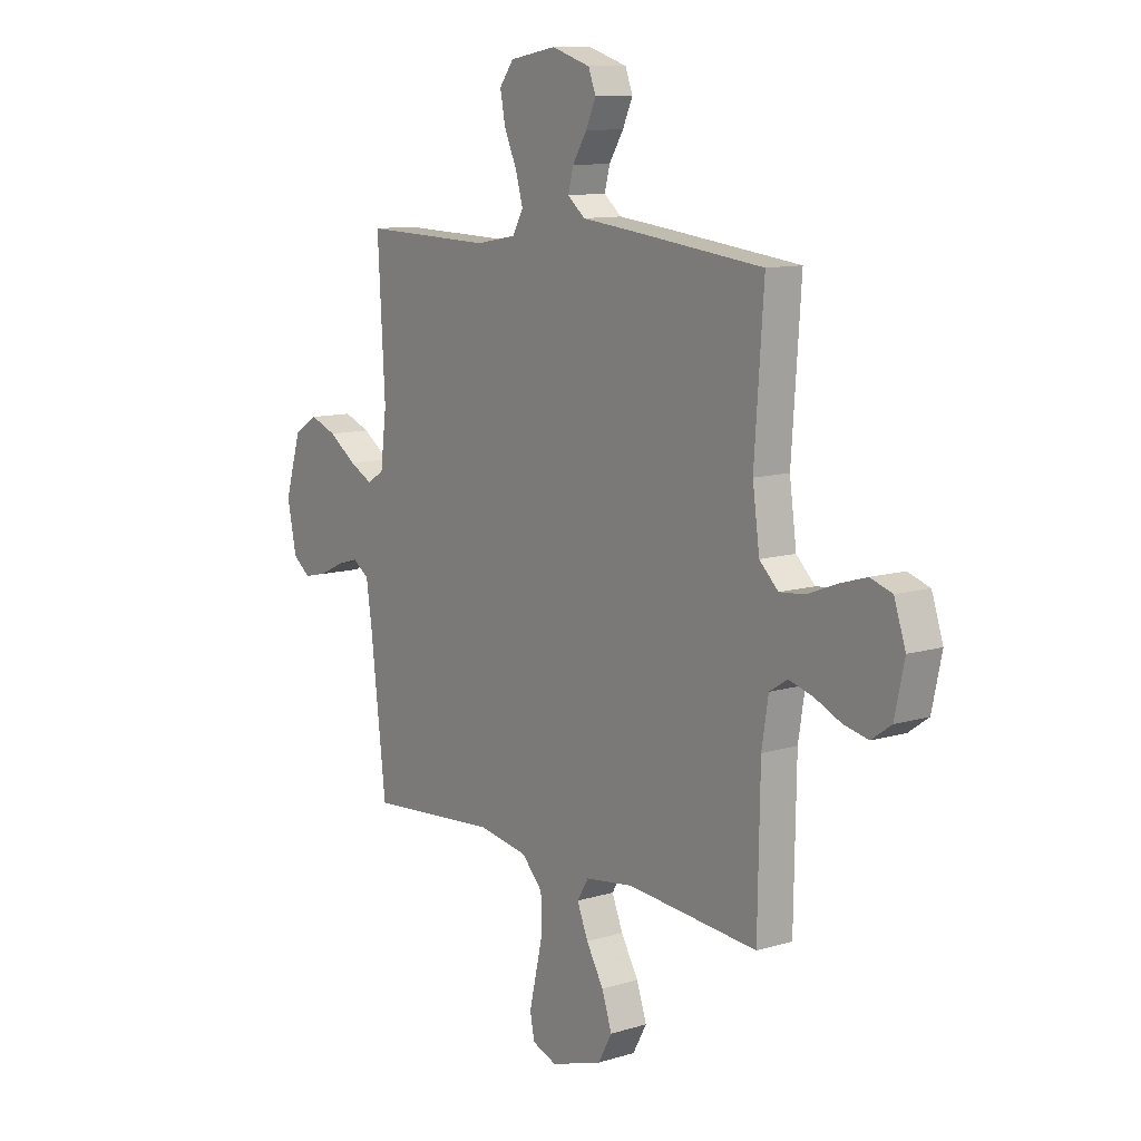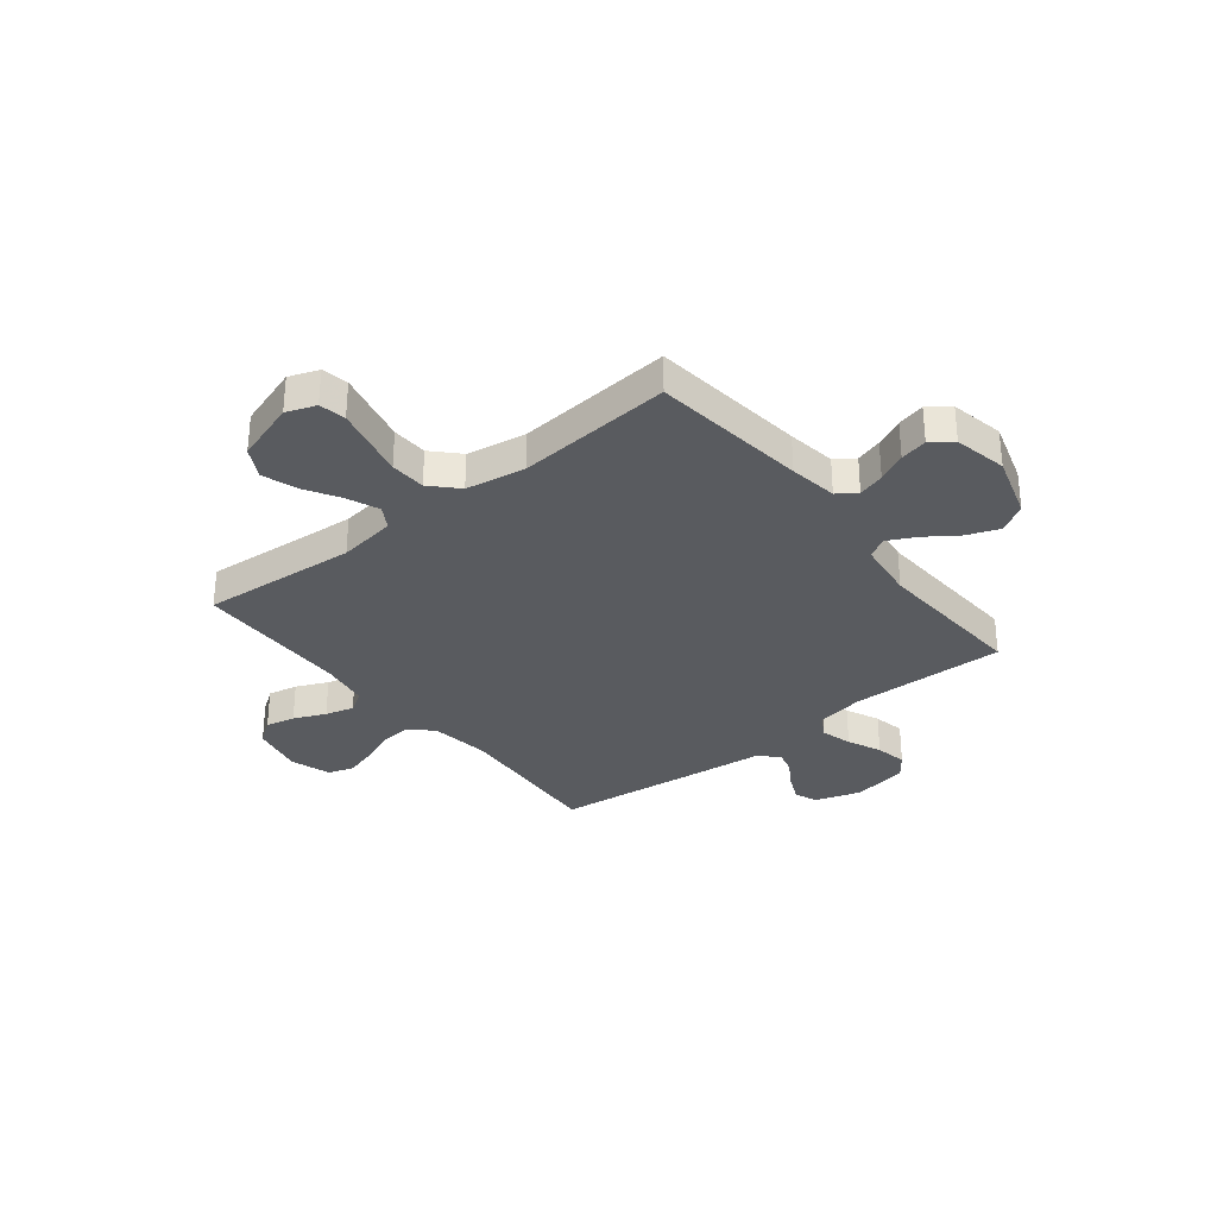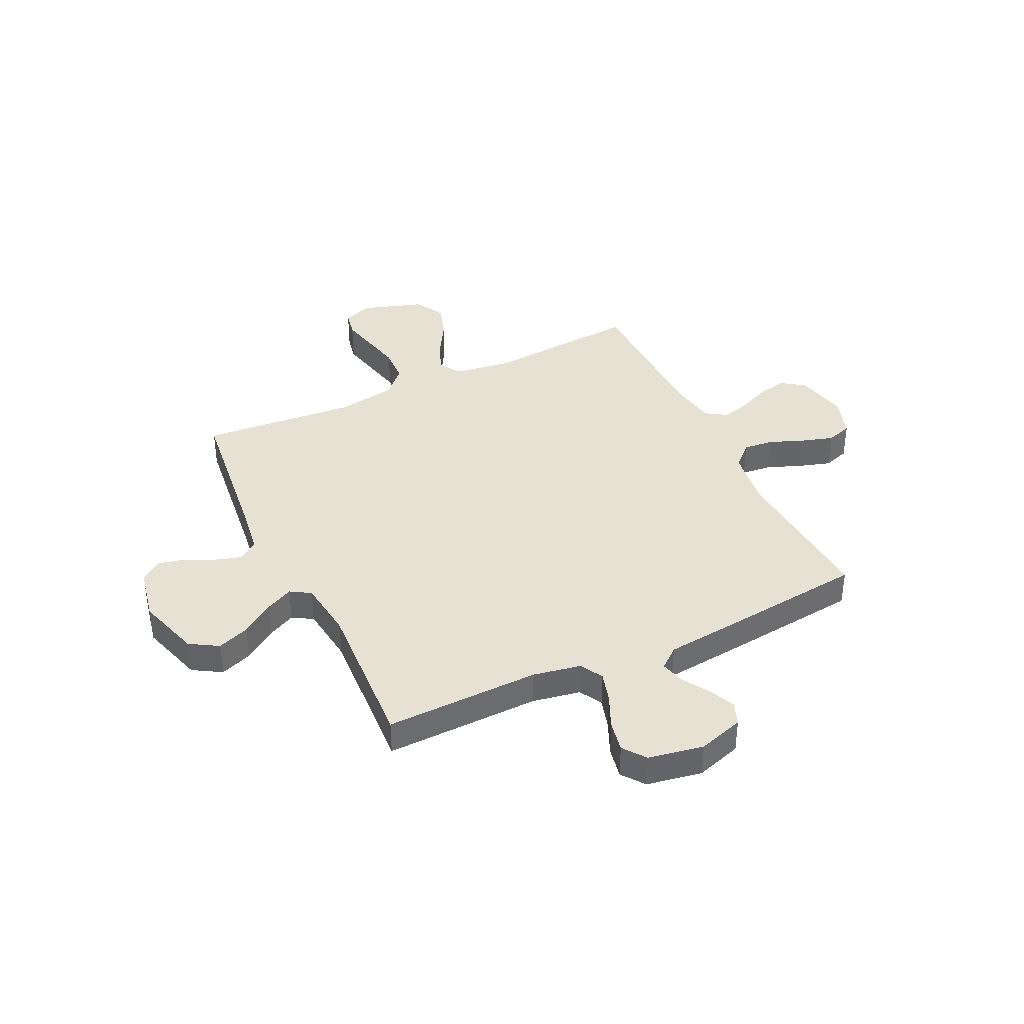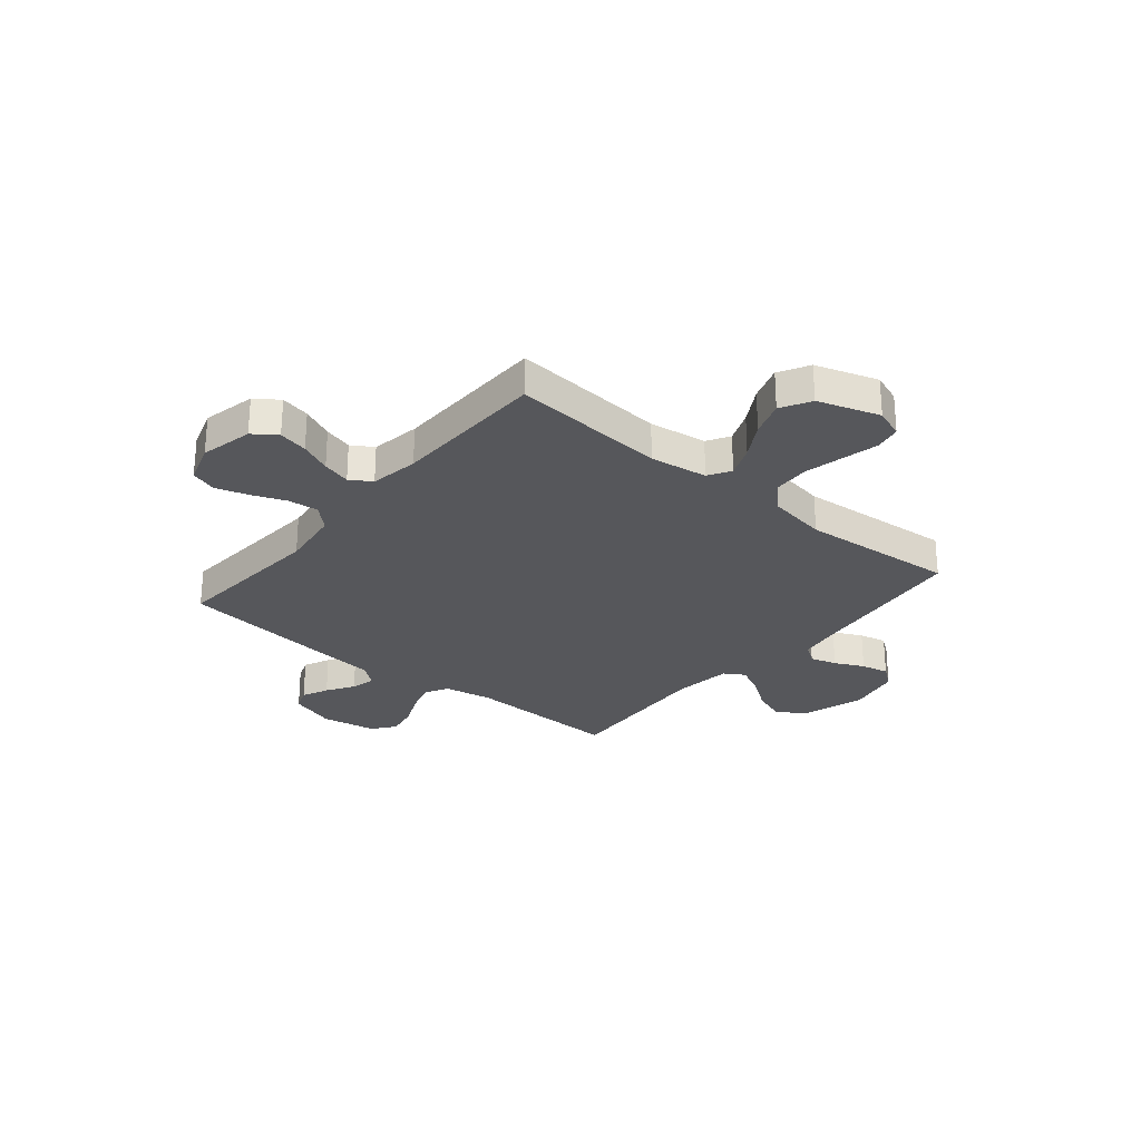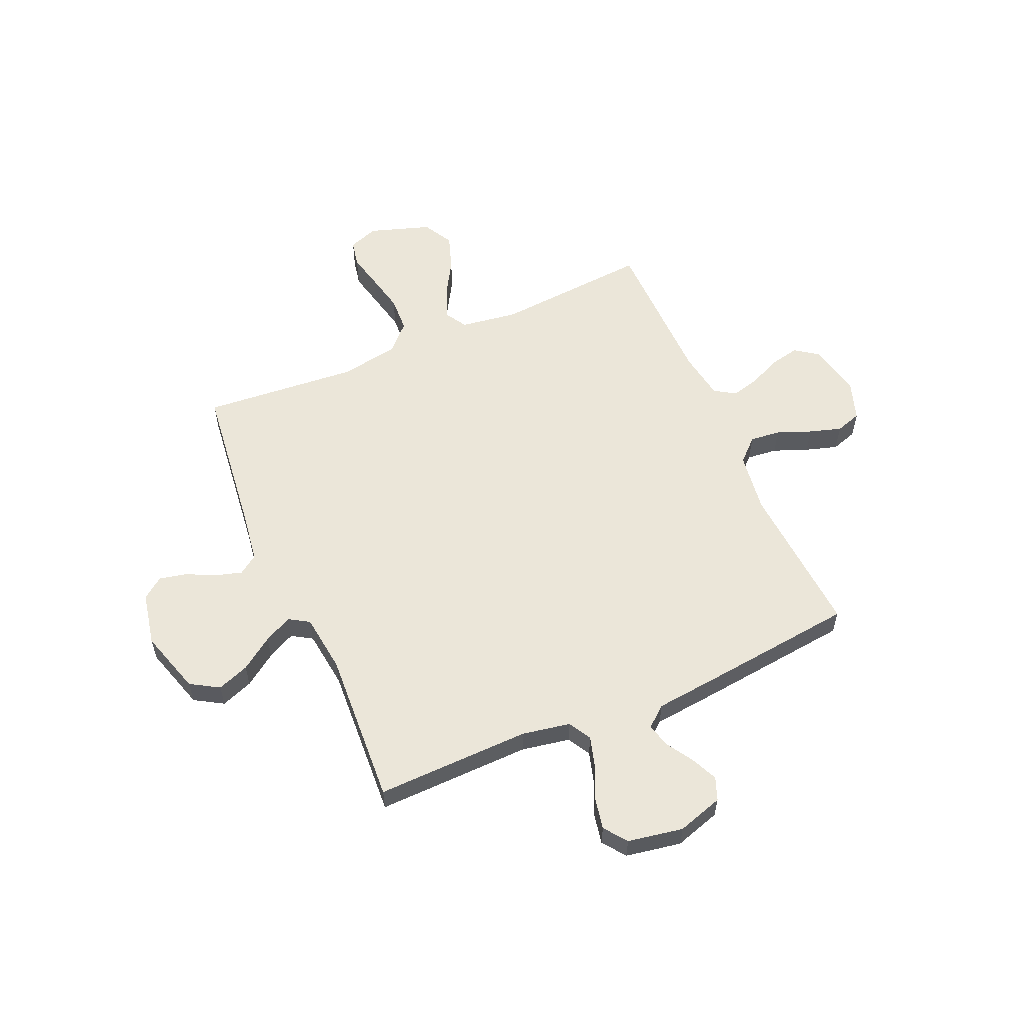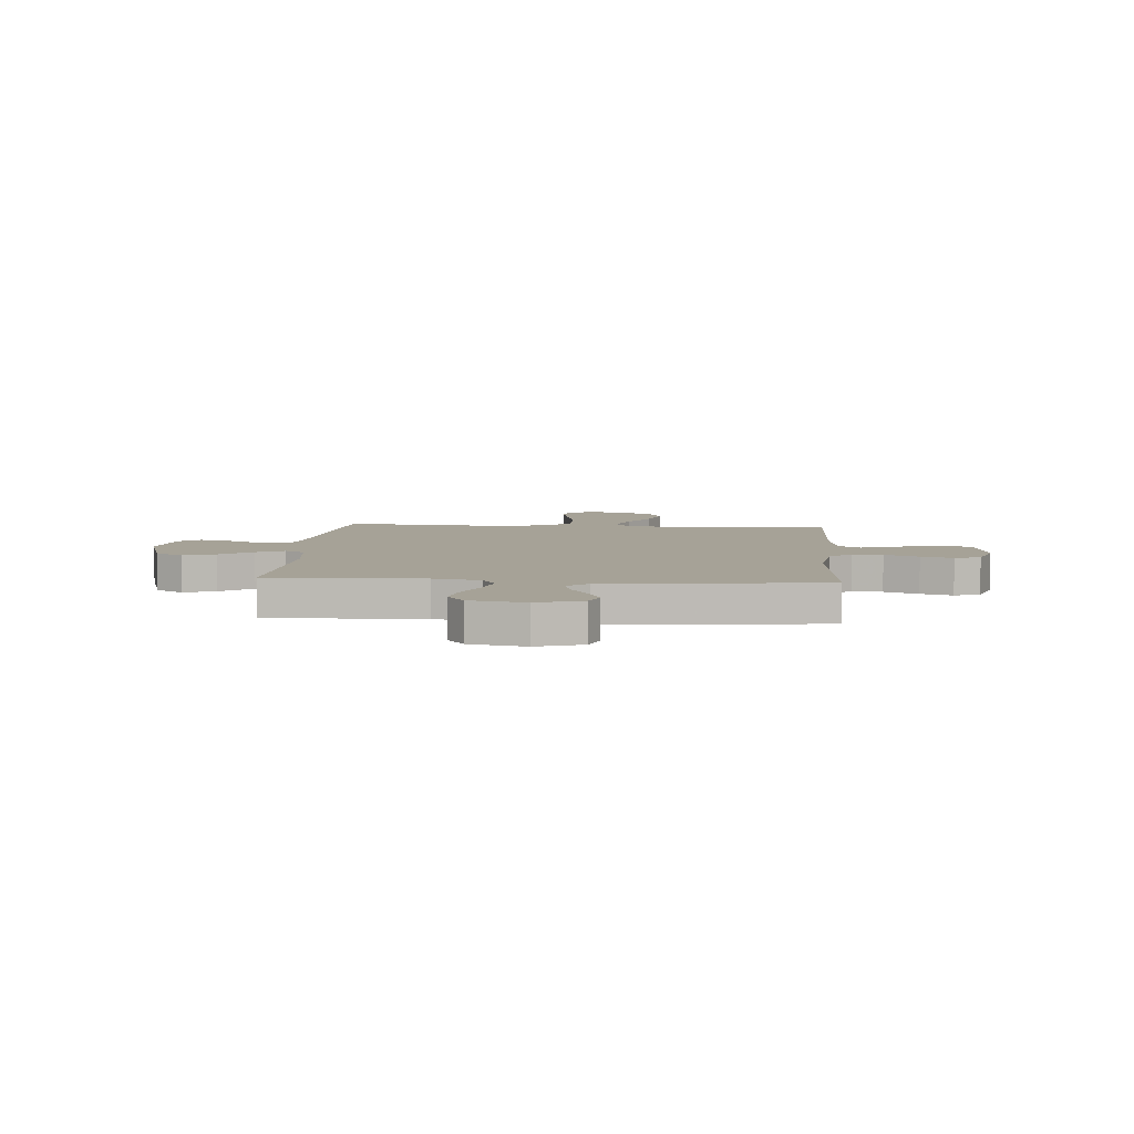
<metadata>
{"format":"obj","ext":"obj","renderer":"f3d","projection":"perspective","resolution":1024,"background":"white","views":[{"elev":10.9,"azim":53.3,"up":"+Z"},{"elev":-32.0,"azim":-141.5,"up":"+Y"},{"elev":38.8,"azim":-25.5,"up":"+Y"},{"elev":-27.4,"azim":140.2,"up":"+Y"},{"elev":57.4,"azim":-23.5,"up":"+Y"},{"elev":6.4,"azim":4.3,"up":"+Y"}]}
</metadata>
<code>
v 0.5 0.07 -0.5
v 0.2 0.07 -0.476
v 0.089 0.07 -0.492
v 0.063 0.07 -0.535
v 0.088 0.07 -0.596
v 0.128 0.07 -0.664
v 0.151 0.07 -0.732
v 0.119 0.07 -0.79
v 0 0.07 -0.829
v -0.057 0.07 -0.808
v -0.067 0.07 -0.757
v -0.051 0.07 -0.688
v -0.034 0.07 -0.613
v -0.037 0.07 -0.544
v -0.085 0.07 -0.494
v -0.2 0.07 -0.475
v -0.5 0.07 -0.5
v -0.535 0.07 -0.2
v -0.549 0.07 -0.106
v -0.586 0.07 -0.08
v -0.637 0.07 -0.095
v -0.693 0.07 -0.122
v -0.746 0.07 -0.134
v -0.787 0.07 -0.103
v -0.808 0.07 0
v -0.77 0.07 0.124
v -0.715 0.07 0.157
v -0.653 0.07 0.134
v -0.59 0.07 0.09
v -0.536 0.07 0.063
v -0.497 0.07 0.087
v -0.483 0.07 0.2
v -0.5 0.07 0.5
v -0.2 0.07 0.493
v -0.107 0.07 0.51
v -0.082 0.07 0.554
v -0.099 0.07 0.613
v -0.128 0.07 0.678
v -0.14 0.07 0.739
v -0.107 0.07 0.783
v 0 0.07 0.802
v 0.089 0.07 0.774
v 0.106 0.07 0.73
v 0.083 0.07 0.679
v 0.05 0.07 0.626
v 0.038 0.07 0.58
v 0.078 0.07 0.547
v 0.2 0.07 0.534
v 0.5 0.07 0.5
v 0.479 0.07 0.2
v 0.495 0.07 0.084
v 0.538 0.07 0.043
v 0.597 0.07 0.049
v 0.663 0.07 0.075
v 0.725 0.07 0.094
v 0.775 0.07 0.078
v 0.801 0.07 0
v 0.779 0.07 -0.102
v 0.734 0.07 -0.134
v 0.677 0.07 -0.122
v 0.616 0.07 -0.095
v 0.561 0.07 -0.08
v 0.52 0.07 -0.106
v 0.505 0.07 -0.2
v 0.5 0 -0.5
v 0.2 0 -0.476
v 0.089 0 -0.492
v 0.063 0 -0.535
v 0.088 0 -0.596
v 0.128 0 -0.664
v 0.151 0 -0.732
v 0.119 0 -0.79
v 0 0 -0.829
v -0.057 0 -0.808
v -0.067 0 -0.757
v -0.051 0 -0.688
v -0.034 0 -0.613
v -0.037 0 -0.544
v -0.085 0 -0.494
v -0.2 0 -0.475
v -0.5 0 -0.5
v -0.535 0 -0.2
v -0.549 0 -0.106
v -0.586 0 -0.08
v -0.637 0 -0.095
v -0.693 0 -0.122
v -0.746 0 -0.134
v -0.787 0 -0.103
v -0.808 0 0
v -0.77 0 0.124
v -0.715 0 0.157
v -0.653 0 0.134
v -0.59 0 0.09
v -0.536 0 0.063
v -0.497 0 0.087
v -0.483 0 0.2
v -0.5 0 0.5
v -0.2 0 0.493
v -0.107 0 0.51
v -0.082 0 0.554
v -0.099 0 0.613
v -0.128 0 0.678
v -0.14 0 0.739
v -0.107 0 0.783
v 0 0 0.802
v 0.089 0 0.774
v 0.106 0 0.73
v 0.083 0 0.679
v 0.05 0 0.626
v 0.038 0 0.58
v 0.078 0 0.547
v 0.2 0 0.534
v 0.5 0 0.5
v 0.479 0 0.2
v 0.495 0 0.084
v 0.538 0 0.043
v 0.597 0 0.049
v 0.663 0 0.075
v 0.725 0 0.094
v 0.775 0 0.078
v 0.801 0 0
v 0.779 0 -0.102
v 0.734 0 -0.134
v 0.677 0 -0.122
v 0.616 0 -0.095
v 0.561 0 -0.08
v 0.52 0 -0.106
v 0.505 0 -0.2
f 58 59 60 61
f 58 61 62
f 57 58 62
f 56 57 62
f 53 54 55 56
f 53 56 62 63
f 47 48 49 50
f 46 47 50 51
f 42 43 44 45
f 40 41 42 45
f 40 45 46
f 37 38 39 40
f 36 37 40 46
f 35 36 46 51
f 32 33 34
f 31 32 34 35
f 26 27 28 29
f 26 29 30
f 25 26 30
f 24 25 30
f 21 22 23 24
f 20 21 24 30
f 19 20 30 31
f 16 17 18
f 15 16 18 19
f 9 10 11 12
f 9 12 13
f 8 9 13 14
f 5 6 7 8
f 4 5 8 14
f 64 1 2
f 63 64 2 3
f 52 53 63 3
f 35 51 52 3
f 15 19 31 35
f 14 15 35
f 3 4 14 35
f 125 124 123 122
f 126 125 122
f 126 122 121
f 126 121 120
f 120 119 118 117
f 127 126 120 117
f 114 113 112 111
f 115 114 111 110
f 109 108 107 106
f 109 106 105 104
f 110 109 104
f 104 103 102 101
f 110 104 101 100
f 115 110 100 99
f 98 97 96
f 99 98 96 95
f 93 92 91 90
f 94 93 90
f 94 90 89
f 94 89 88
f 88 87 86 85
f 94 88 85 84
f 95 94 84 83
f 82 81 80
f 83 82 80 79
f 76 75 74 73
f 77 76 73
f 78 77 73 72
f 72 71 70 69
f 78 72 69 68
f 66 65 128
f 67 66 128 127
f 67 127 117 116
f 67 116 115 99
f 99 95 83 79
f 99 79 78
f 99 78 68 67
f 1 65 66 2
f 2 66 67 3
f 3 67 68 4
f 4 68 69 5
f 5 69 70 6
f 6 70 71 7
f 7 71 72 8
f 8 72 73 9
f 9 73 74 10
f 10 74 75 11
f 11 75 76 12
f 12 76 77 13
f 13 77 78 14
f 14 78 79 15
f 15 79 80 16
f 16 80 81 17
f 17 81 82 18
f 18 82 83 19
f 19 83 84 20
f 20 84 85 21
f 21 85 86 22
f 22 86 87 23
f 23 87 88 24
f 24 88 89 25
f 25 89 90 26
f 26 90 91 27
f 27 91 92 28
f 28 92 93 29
f 29 93 94 30
f 30 94 95 31
f 31 95 96 32
f 32 96 97 33
f 33 97 98 34
f 34 98 99 35
f 35 99 100 36
f 36 100 101 37
f 37 101 102 38
f 38 102 103 39
f 39 103 104 40
f 40 104 105 41
f 41 105 106 42
f 42 106 107 43
f 43 107 108 44
f 44 108 109 45
f 45 109 110 46
f 46 110 111 47
f 47 111 112 48
f 48 112 113 49
f 49 113 114 50
f 50 114 115 51
f 51 115 116 52
f 52 116 117 53
f 53 117 118 54
f 54 118 119 55
f 55 119 120 56
f 56 120 121 57
f 57 121 122 58
f 58 122 123 59
f 59 123 124 60
f 60 124 125 61
f 61 125 126 62
f 62 126 127 63
f 63 127 128 64
f 64 128 65 1

</code>
